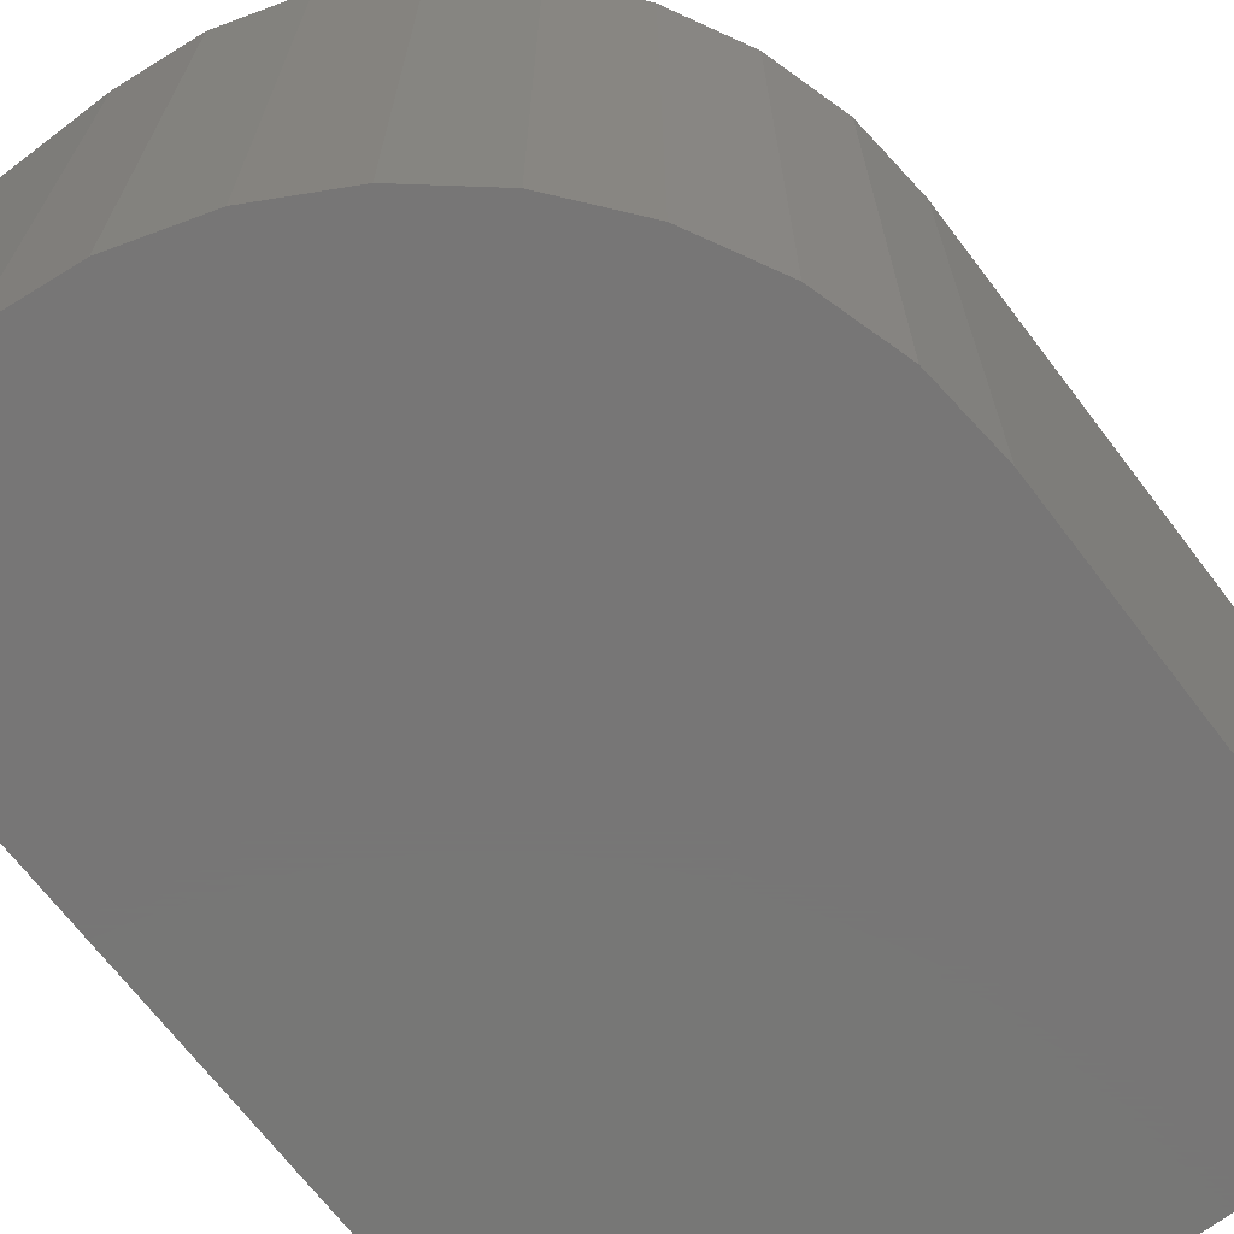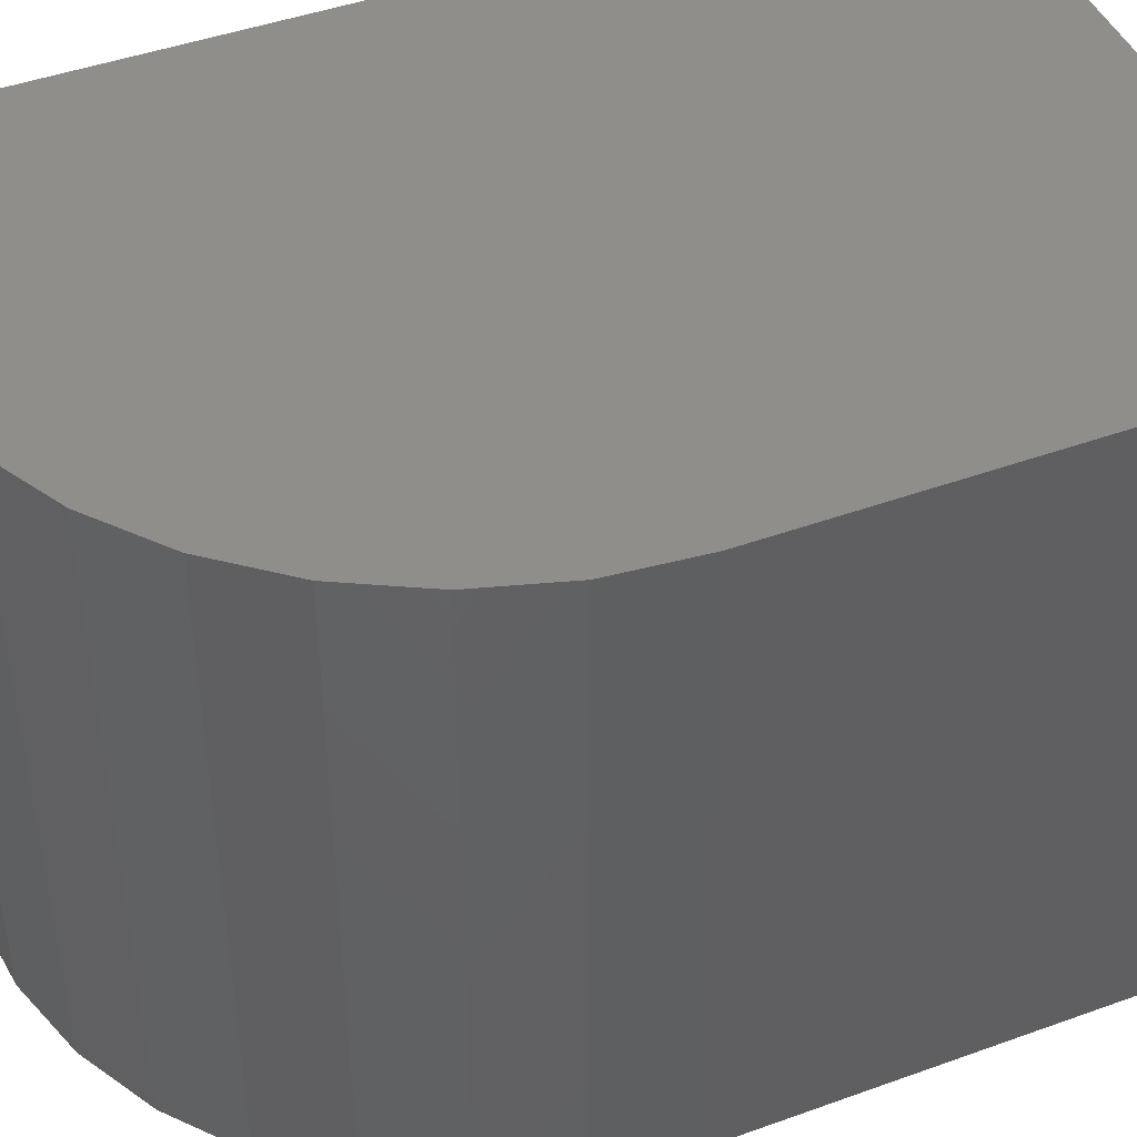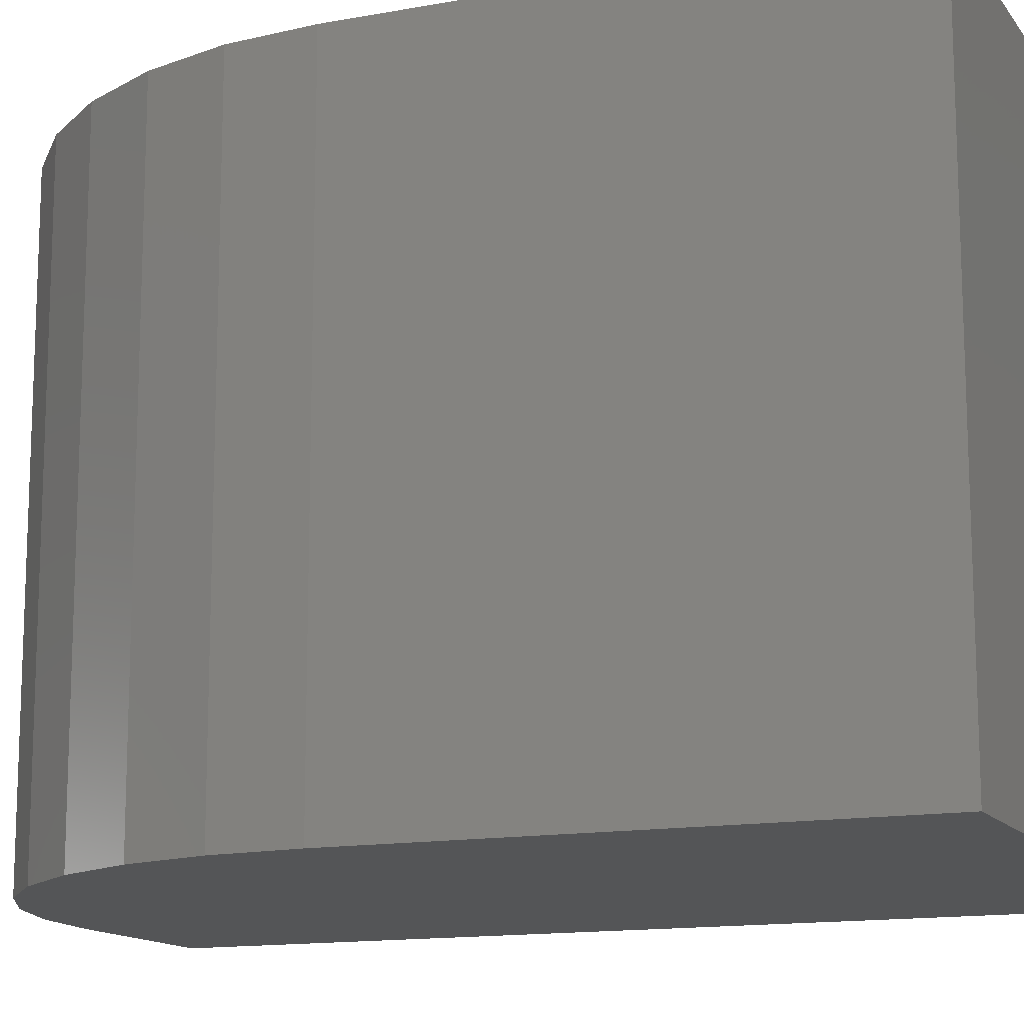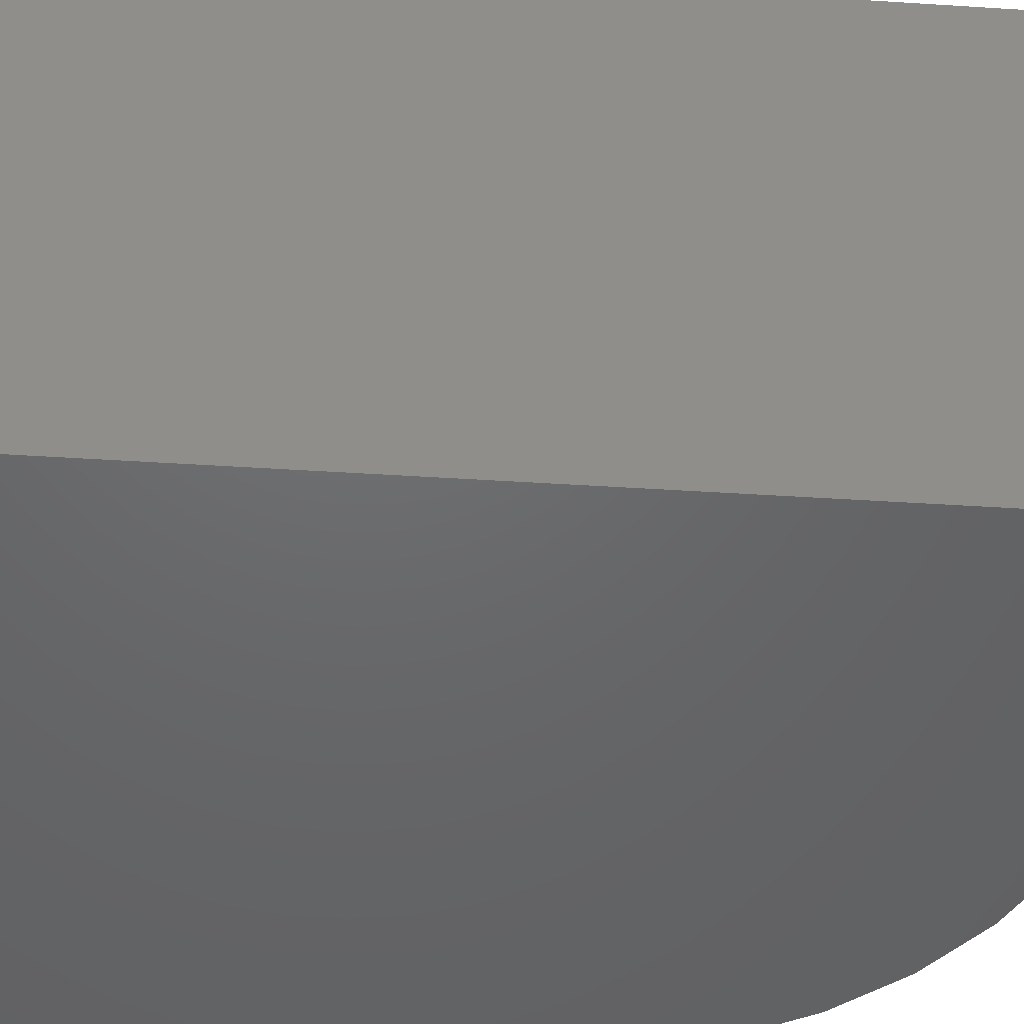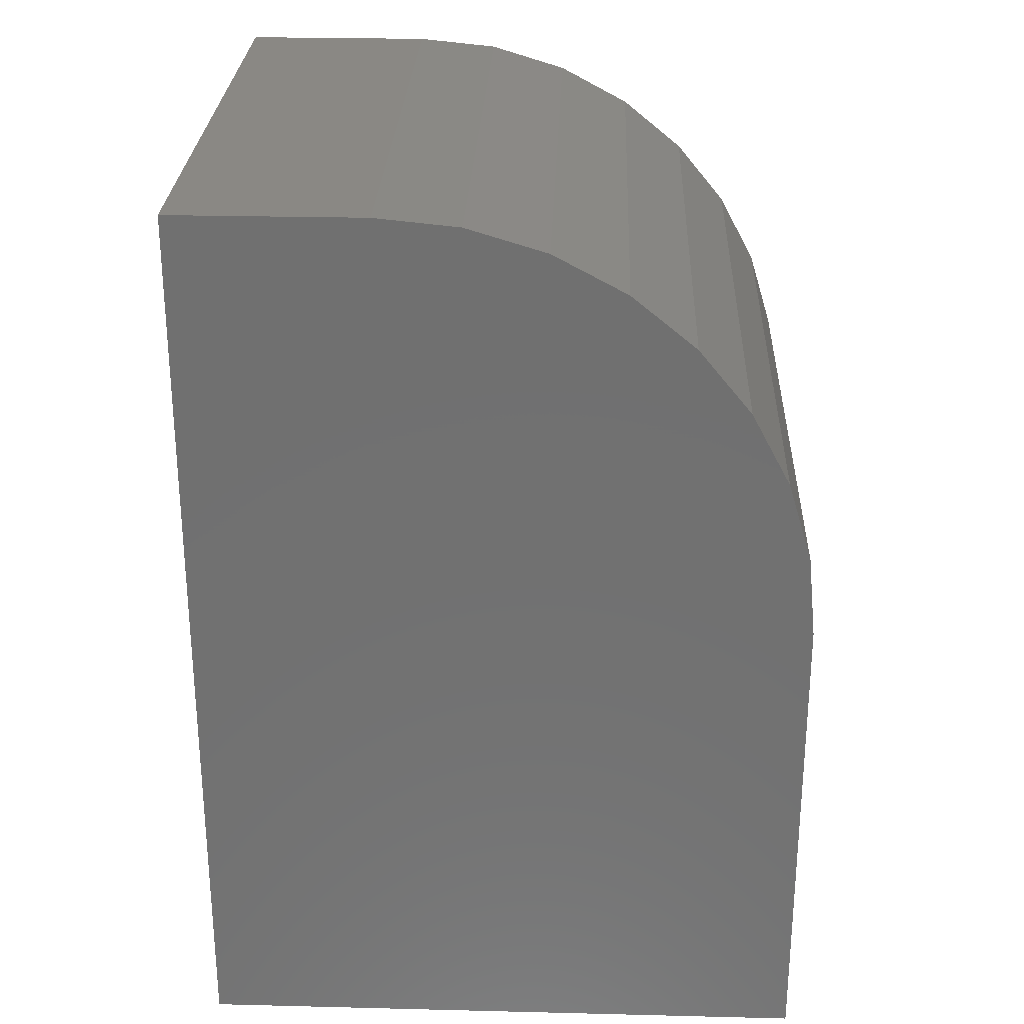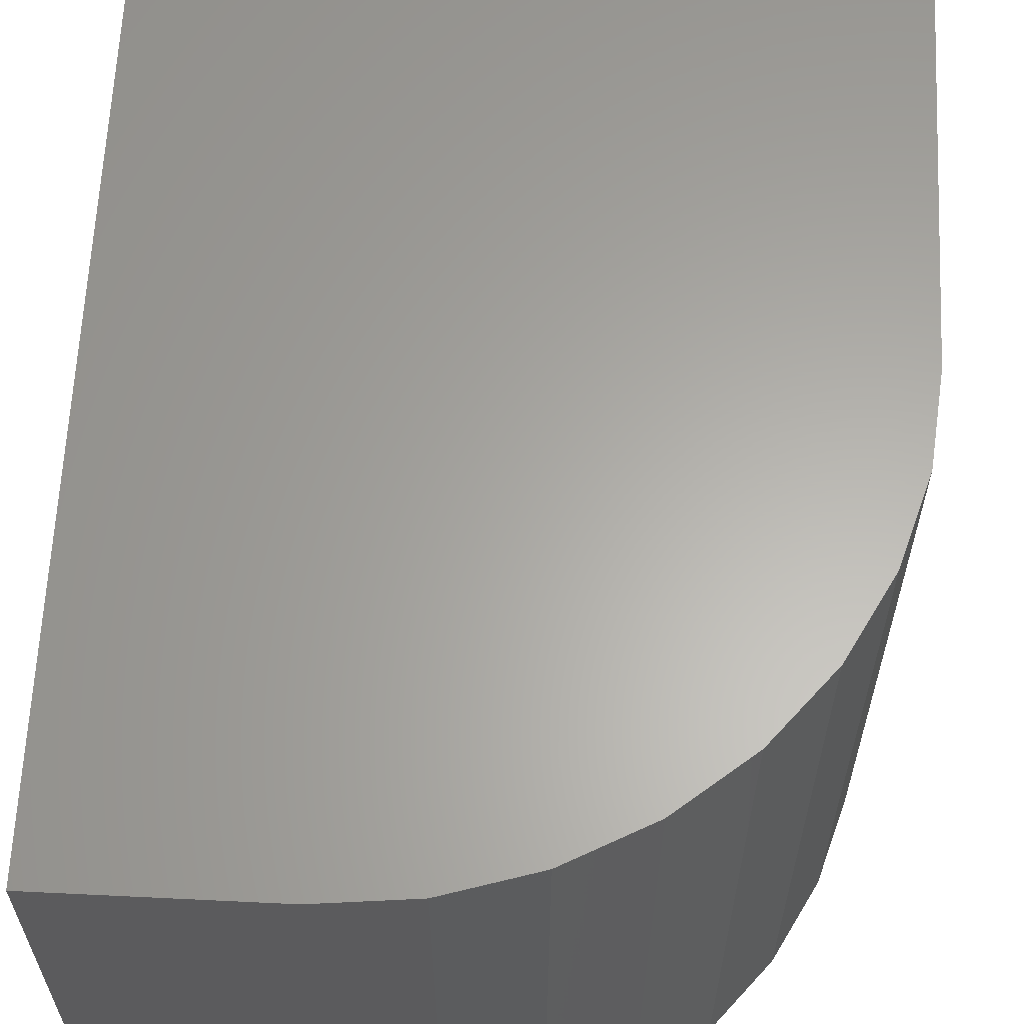
<metadata>
{"format":"stl","ext":"stl","renderer":"f3d","projection":"perspective","resolution":1024,"background":"white","views":[{"elev":-69.1,"azim":37.3,"up":"+Y"},{"elev":44.8,"azim":67.2,"up":"+Y"},{"elev":-13.7,"azim":112.6,"up":"+Y"},{"elev":-47.6,"azim":-94.1,"up":"+Y"},{"elev":27.1,"azim":2.2,"up":"+Z"},{"elev":62.7,"azim":2.8,"up":"+Y"}]}
</metadata>
<code>
# stl→obj: 24 verts, 44 faces
v -0.125 0.125 0
v -0.125 -0.125 0
v -0.125 0.125 0.3672
v -0.125 -0.125 0.3672
v -0.04688 -0.125 0.3672
v -0.04688 0.125 0.3672
v -0.01334 0.125 0.3639
v 0.0189 0.125 0.3541
v 0.04861 0.125 0.3382
v 0.07466 0.125 0.3168
v 0.09603 0.125 0.2908
v 0.1119 0.125 0.2611
v 0.1217 0.125 0.2288
v 0.125 0.125 0.1953
v 0.125 0.125 0
v 0.125 -0.125 0
v 0.125 -0.125 0.1953
v 0.1217 -0.125 0.2288
v 0.1119 -0.125 0.2611
v 0.09603 -0.125 0.2908
v 0.07466 -0.125 0.3168
v 0.04861 -0.125 0.3382
v 0.0189 -0.125 0.3541
v -0.01334 -0.125 0.3639
f 1 2 3
f 3 2 4
f 4 5 3
f 3 5 6
f 3 6 7
f 3 7 8
f 3 8 9
f 3 9 10
f 3 10 11
f 3 11 12
f 3 12 13
f 3 13 14
f 3 14 15
f 3 15 1
f 16 15 17
f 17 15 14
f 4 2 16
f 4 16 17
f 4 17 18
f 4 18 19
f 4 19 20
f 4 20 21
f 4 21 22
f 4 22 23
f 4 23 24
f 4 24 5
f 17 14 18
f 18 14 13
f 18 13 19
f 19 13 12
f 19 12 20
f 20 12 11
f 20 11 21
f 21 11 10
f 21 10 22
f 22 10 9
f 22 9 23
f 23 9 8
f 23 8 24
f 24 8 7
f 24 7 5
f 5 7 6
f 2 1 16
f 16 1 15

</code>
